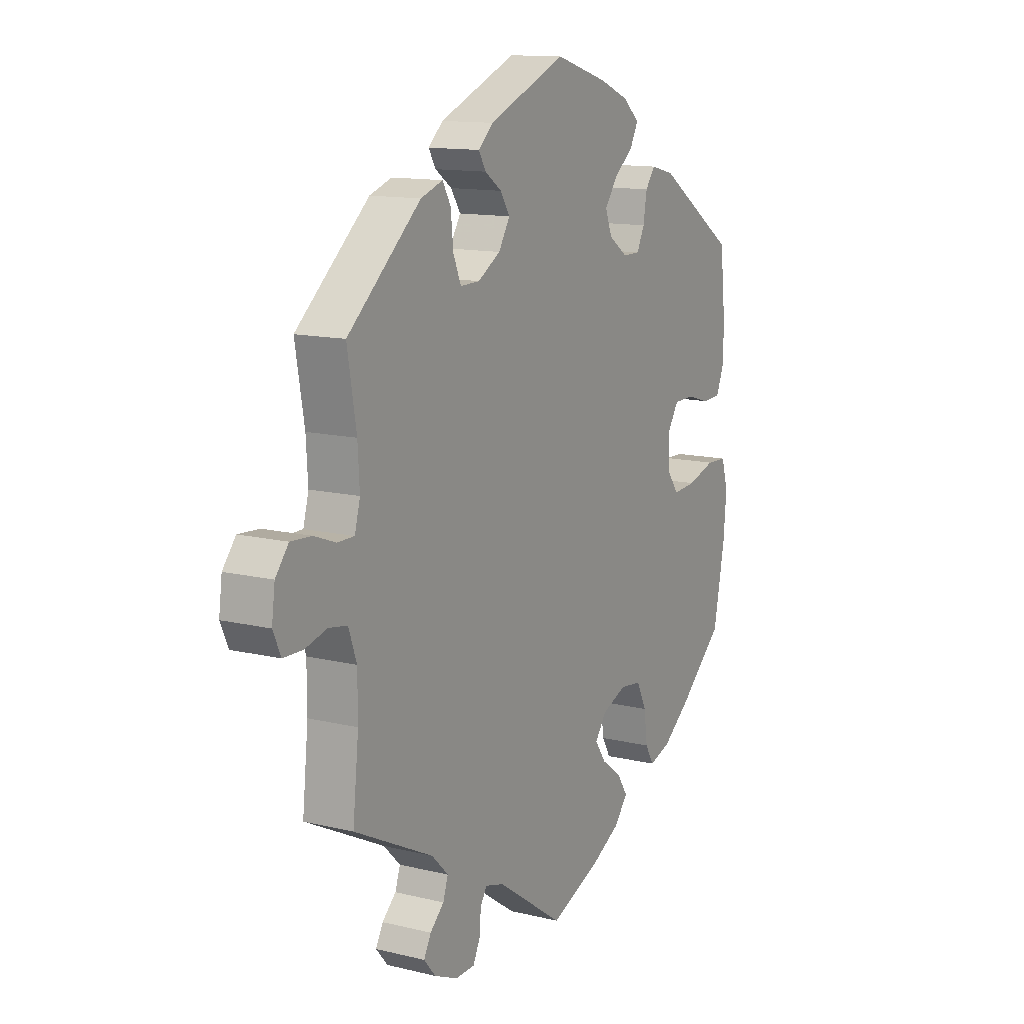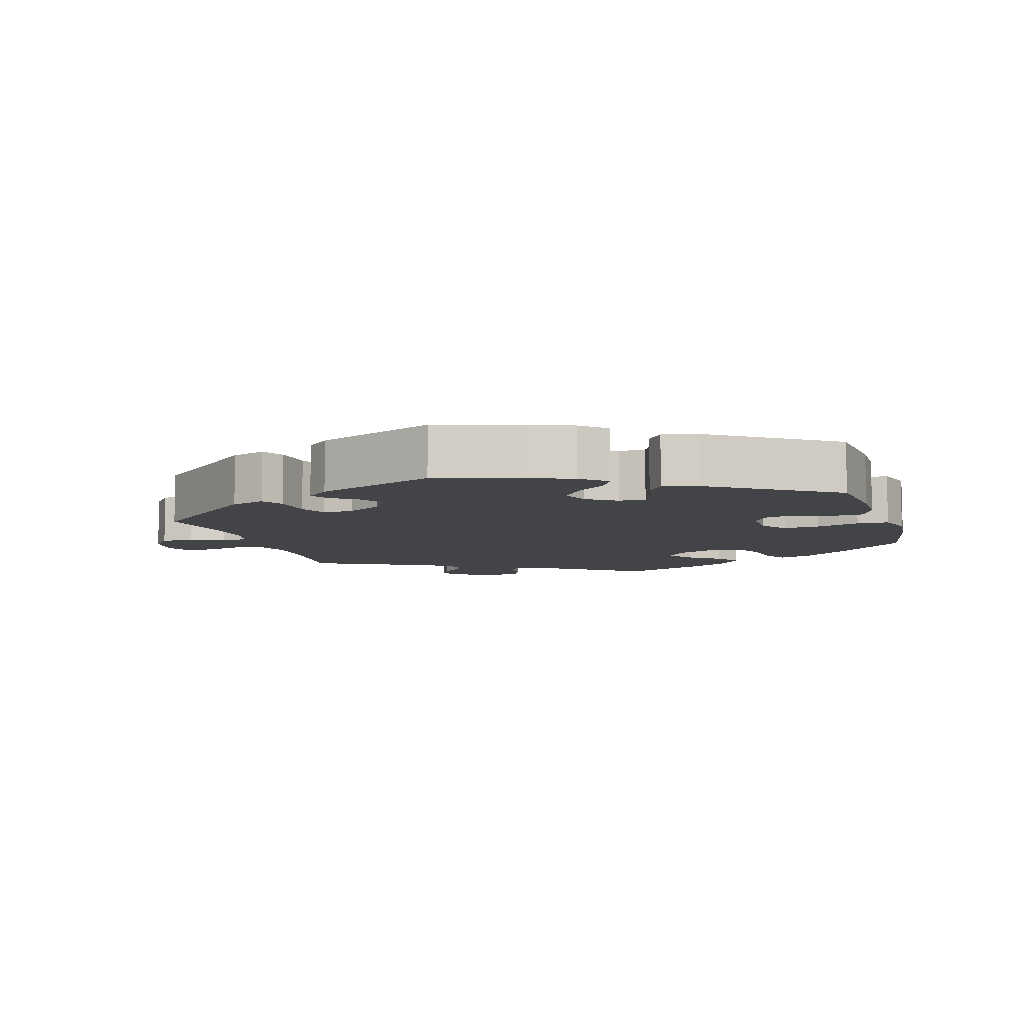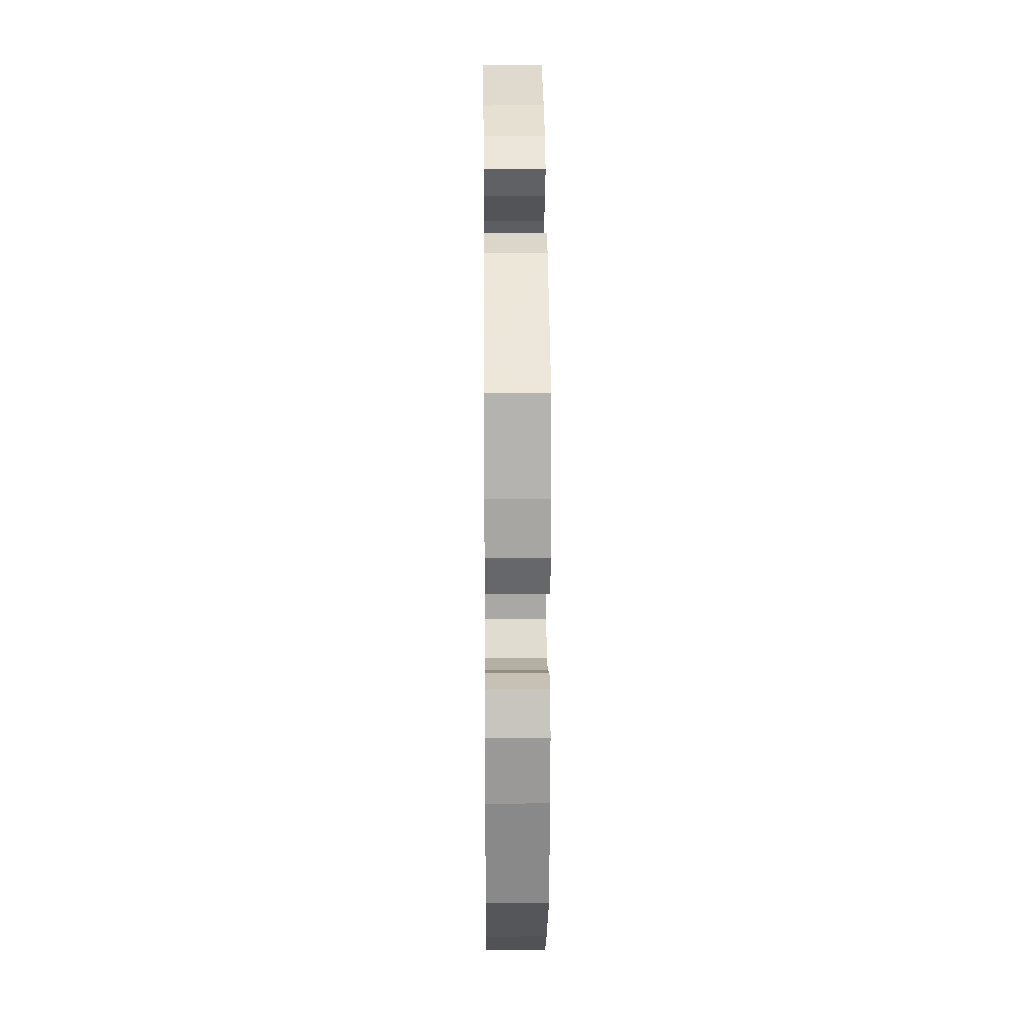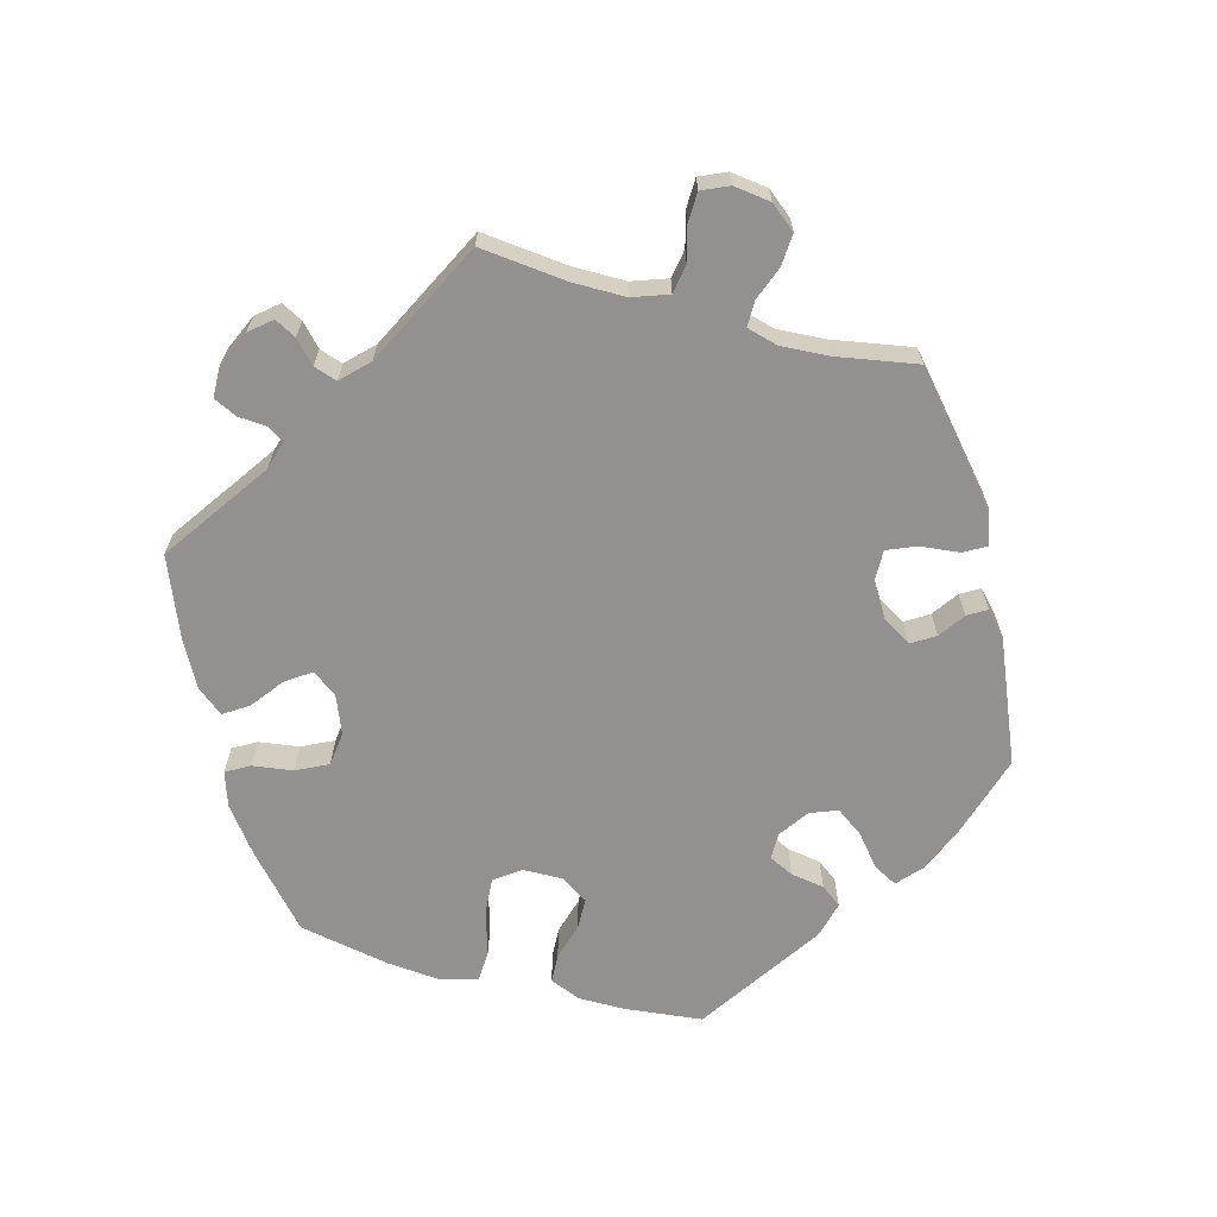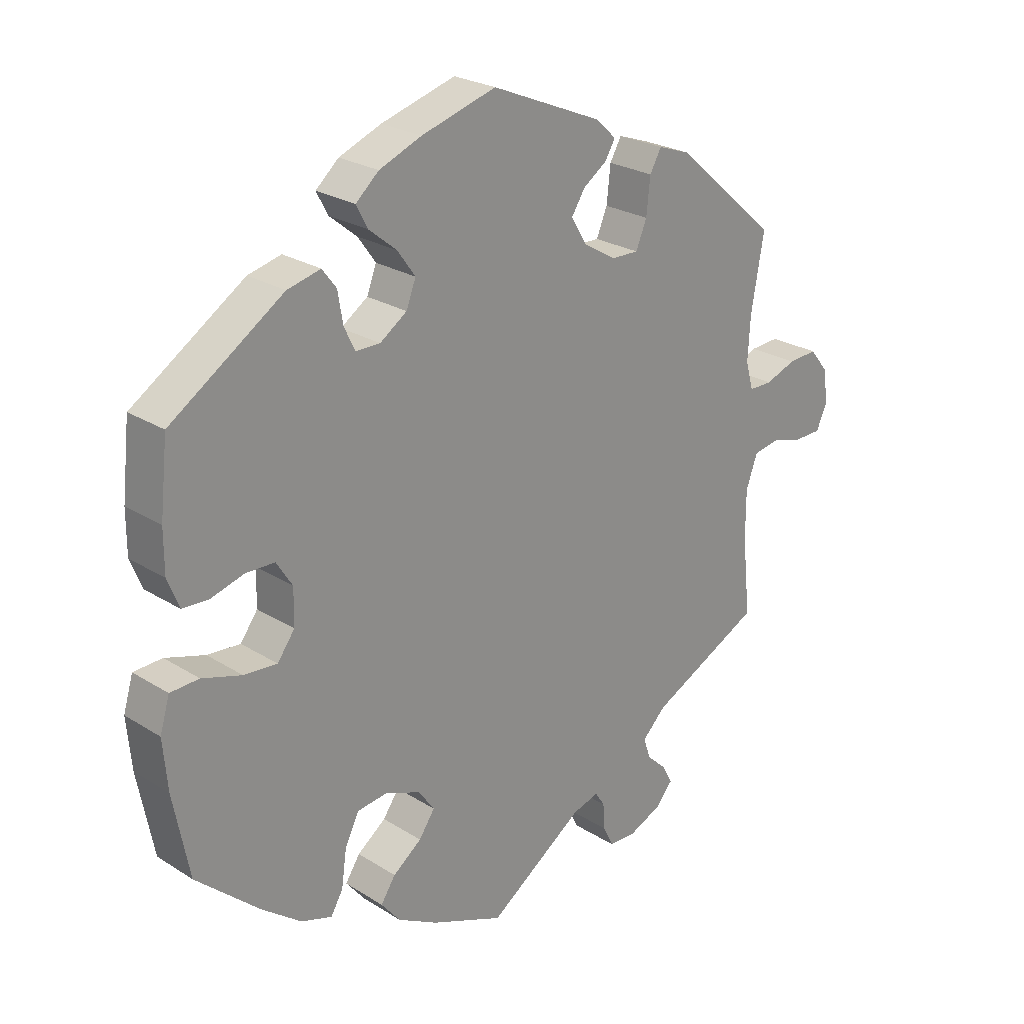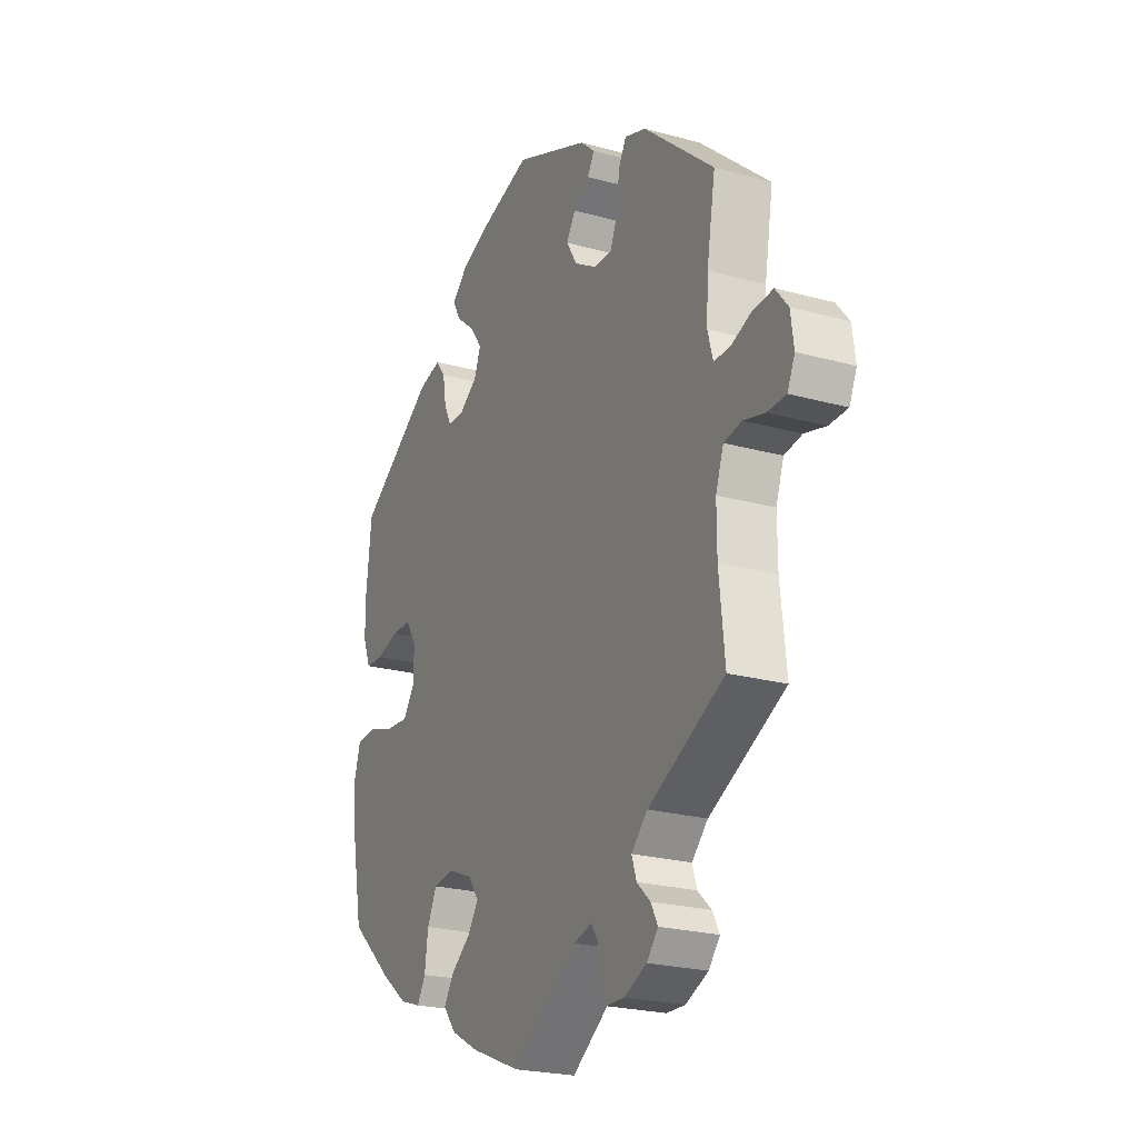
<metadata>
{"format":"obj","ext":"obj","renderer":"f3d","projection":"perspective","resolution":1024,"background":"white","views":[{"elev":12.9,"azim":-60.8,"up":"+Z"},{"elev":-7.9,"azim":16.9,"up":"+Y"},{"elev":16.0,"azim":89.4,"up":"+Z"},{"elev":-66.1,"azim":-105.2,"up":"+Y"},{"elev":24.6,"azim":135.8,"up":"+Z"},{"elev":-23.2,"azim":-115.1,"up":"+Z"}]}
</metadata>
<code>
v 0.512 0.07 0.178
v 0.512 0.07 0.113
v 0.494 0.07 0.068
v 0.453 0.07 0.066
v 0.401 0.07 0.081
v 0.356 0.07 0.08
v 0.331 0.07 0.041
v 0.332 0.07 -0.015
v 0.359 0.07 -0.052
v 0.411 0.07 -0.048
v 0.473 0.07 -0.029
v 0.518 0.07 -0.031
v 0.533 0.07 -0.082
v 0.526 0.07 -0.16
v 0.501 0.07 -0.289
v 0.402 0.07 -0.377
v 0.34 0.07 -0.424
v 0.291 0.07 -0.44
v 0.272 0.07 -0.407
v 0.264 0.07 -0.35
v 0.242 0.07 -0.305
v 0.194 0.07 -0.299
v 0.139 0.07 -0.321
v 0.114 0.07 -0.356
v 0.139 0.07 -0.392
v 0.184 0.07 -0.426
v 0.207 0.07 -0.461
v 0.177 0.07 -0.498
v 0.114 0.07 -0.532
v 0 0.07 -0.578
v -0.15 0.07 -0.474
v -0.191 0.07 -0.462
v -0.206 0.07 -0.485
v -0.209 0.07 -0.526
v -0.225 0.07 -0.559
v -0.268 0.07 -0.56
v -0.32 0.07 -0.537
v -0.346 0.07 -0.506
v -0.33 0.07 -0.476
v -0.299 0.07 -0.447
v -0.288 0.07 -0.414
v -0.325 0.07 -0.377
v -0.501 0.07 -0.289
v -0.488 0.07 -0.166
v -0.488 0.07 -0.091
v -0.506 0.07 -0.04
v -0.547 0.07 -0.033
v -0.596 0.07 -0.046
v -0.639 0.07 -0.045
v -0.656 0.07 -0.007
v -0.649 0.07 0.046
v -0.62 0.07 0.082
v -0.574 0.07 0.079
v -0.526 0.07 0.061
v -0.489 0.07 0.061
v -0.477 0.07 0.105
v -0.481 0.07 0.173
v -0.501 0.07 0.288
v -0.339 0.07 0.429
v -0.29 0.07 0.446
v -0.272 0.07 0.414
v -0.266 0.07 0.358
v -0.249 0.07 0.317
v -0.206 0.07 0.318
v -0.156 0.07 0.348
v -0.131 0.07 0.389
v -0.152 0.07 0.422
v -0.189 0.07 0.448
v -0.205 0.07 0.475
v -0.172 0.07 0.505
v 0 0.07 0.577
v 0.117 0.07 0.542
v 0.183 0.07 0.515
v 0.219 0.07 0.483
v 0.201 0.07 0.449
v 0.158 0.07 0.414
v 0.13 0.07 0.375
v 0.145 0.07 0.336
v 0.187 0.07 0.307
v 0.225 0.07 0.307
v 0.242 0.07 0.342
v 0.25 0.07 0.39
v 0.272 0.07 0.419
v 0.324 0.07 0.406
v 0.5 0.07 0.289
v 0.512 0 0.178
v 0.512 0 0.113
v 0.494 0 0.068
v 0.453 0 0.066
v 0.401 0 0.081
v 0.356 0 0.08
v 0.331 0 0.041
v 0.332 0 -0.015
v 0.359 0 -0.052
v 0.411 0 -0.048
v 0.473 0 -0.029
v 0.518 0 -0.031
v 0.533 0 -0.082
v 0.526 0 -0.16
v 0.501 0 -0.289
v 0.402 0 -0.377
v 0.34 0 -0.424
v 0.291 0 -0.44
v 0.272 0 -0.407
v 0.264 0 -0.35
v 0.242 0 -0.305
v 0.194 0 -0.299
v 0.139 0 -0.321
v 0.114 0 -0.356
v 0.139 0 -0.392
v 0.184 0 -0.426
v 0.207 0 -0.461
v 0.177 0 -0.498
v 0.114 0 -0.532
v 0 0 -0.578
v -0.15 0 -0.474
v -0.191 0 -0.462
v -0.206 0 -0.485
v -0.209 0 -0.526
v -0.225 0 -0.559
v -0.268 0 -0.56
v -0.32 0 -0.537
v -0.346 0 -0.506
v -0.33 0 -0.476
v -0.299 0 -0.447
v -0.288 0 -0.414
v -0.325 0 -0.377
v -0.501 0 -0.289
v -0.488 0 -0.166
v -0.488 0 -0.091
v -0.506 0 -0.04
v -0.547 0 -0.033
v -0.596 0 -0.046
v -0.639 0 -0.045
v -0.656 0 -0.007
v -0.649 0 0.046
v -0.62 0 0.082
v -0.574 0 0.079
v -0.526 0 0.061
v -0.489 0 0.061
v -0.477 0 0.105
v -0.481 0 0.173
v -0.501 0 0.288
v -0.339 0 0.429
v -0.29 0 0.446
v -0.272 0 0.414
v -0.266 0 0.358
v -0.249 0 0.317
v -0.206 0 0.318
v -0.156 0 0.348
v -0.131 0 0.389
v -0.152 0 0.422
v -0.189 0 0.448
v -0.205 0 0.475
v -0.172 0 0.505
v 0 0 0.577
v 0.117 0 0.542
v 0.183 0 0.515
v 0.219 0 0.483
v 0.201 0 0.449
v 0.158 0 0.414
v 0.13 0 0.375
v 0.145 0 0.336
v 0.187 0 0.307
v 0.225 0 0.307
v 0.242 0 0.342
v 0.25 0 0.39
v 0.272 0 0.419
v 0.324 0 0.406
v 0.5 0 0.289
f 81 82 83 84
f 80 81 84 85
f 79 80 85 1
f 73 74 75 76
f 73 76 77
f 72 73 77
f 71 72 77
f 70 71 77 78
f 67 68 69 70
f 66 67 70 78
f 59 60 61 62
f 57 58 59 62
f 56 57 62 63
f 55 56 63 64
f 51 52 53 54
f 51 54 55
f 50 51 55
f 47 48 49 50
f 46 47 50 55
f 45 46 55 64
f 42 43 44
f 41 42 44 45
f 37 38 39 40
f 37 40 41
f 36 37 41
f 33 34 35 36
f 32 33 36 41
f 31 32 41 45
f 25 26 27 28
f 24 25 28 29
f 17 18 19 20
f 17 20 21
f 16 17 21
f 15 16 21
f 14 15 21 22
f 10 11 12 13
f 9 10 13 14
f 2 3 4 5
f 79 1 2 5
f 79 5 6
f 65 66 78 79
f 65 79 6 7
f 64 65 7 8
f 45 64 8 9
f 24 29 30 31
f 23 24 31 45
f 22 23 45
f 9 14 22 45
f 169 168 167 166
f 170 169 166 165
f 86 170 165 164
f 161 160 159 158
f 162 161 158
f 162 158 157
f 162 157 156
f 163 162 156 155
f 155 154 153 152
f 163 155 152 151
f 147 146 145 144
f 147 144 143 142
f 148 147 142 141
f 149 148 141 140
f 139 138 137 136
f 140 139 136
f 140 136 135
f 135 134 133 132
f 140 135 132 131
f 149 140 131 130
f 129 128 127
f 130 129 127 126
f 125 124 123 122
f 126 125 122
f 126 122 121
f 121 120 119 118
f 126 121 118 117
f 130 126 117 116
f 113 112 111 110
f 114 113 110 109
f 105 104 103 102
f 106 105 102
f 106 102 101
f 106 101 100
f 107 106 100 99
f 98 97 96 95
f 99 98 95 94
f 90 89 88 87
f 90 87 86 164
f 91 90 164
f 164 163 151 150
f 92 91 164 150
f 93 92 150 149
f 94 93 149 130
f 116 115 114 109
f 130 116 109 108
f 130 108 107
f 130 107 99 94
f 1 86 87 2
f 2 87 88 3
f 3 88 89 4
f 4 89 90 5
f 5 90 91 6
f 6 91 92 7
f 7 92 93 8
f 8 93 94 9
f 9 94 95 10
f 10 95 96 11
f 11 96 97 12
f 12 97 98 13
f 13 98 99 14
f 14 99 100 15
f 15 100 101 16
f 16 101 102 17
f 17 102 103 18
f 18 103 104 19
f 19 104 105 20
f 20 105 106 21
f 21 106 107 22
f 22 107 108 23
f 23 108 109 24
f 24 109 110 25
f 25 110 111 26
f 26 111 112 27
f 27 112 113 28
f 28 113 114 29
f 29 114 115 30
f 30 115 116 31
f 31 116 117 32
f 32 117 118 33
f 33 118 119 34
f 34 119 120 35
f 35 120 121 36
f 36 121 122 37
f 37 122 123 38
f 38 123 124 39
f 39 124 125 40
f 40 125 126 41
f 41 126 127 42
f 42 127 128 43
f 43 128 129 44
f 44 129 130 45
f 45 130 131 46
f 46 131 132 47
f 47 132 133 48
f 48 133 134 49
f 49 134 135 50
f 50 135 136 51
f 51 136 137 52
f 52 137 138 53
f 53 138 139 54
f 54 139 140 55
f 55 140 141 56
f 56 141 142 57
f 57 142 143 58
f 58 143 144 59
f 59 144 145 60
f 60 145 146 61
f 61 146 147 62
f 62 147 148 63
f 63 148 149 64
f 64 149 150 65
f 65 150 151 66
f 66 151 152 67
f 67 152 153 68
f 68 153 154 69
f 69 154 155 70
f 70 155 156 71
f 71 156 157 72
f 72 157 158 73
f 73 158 159 74
f 74 159 160 75
f 75 160 161 76
f 76 161 162 77
f 77 162 163 78
f 78 163 164 79
f 79 164 165 80
f 80 165 166 81
f 81 166 167 82
f 82 167 168 83
f 83 168 169 84
f 84 169 170 85
f 85 170 86 1

</code>
